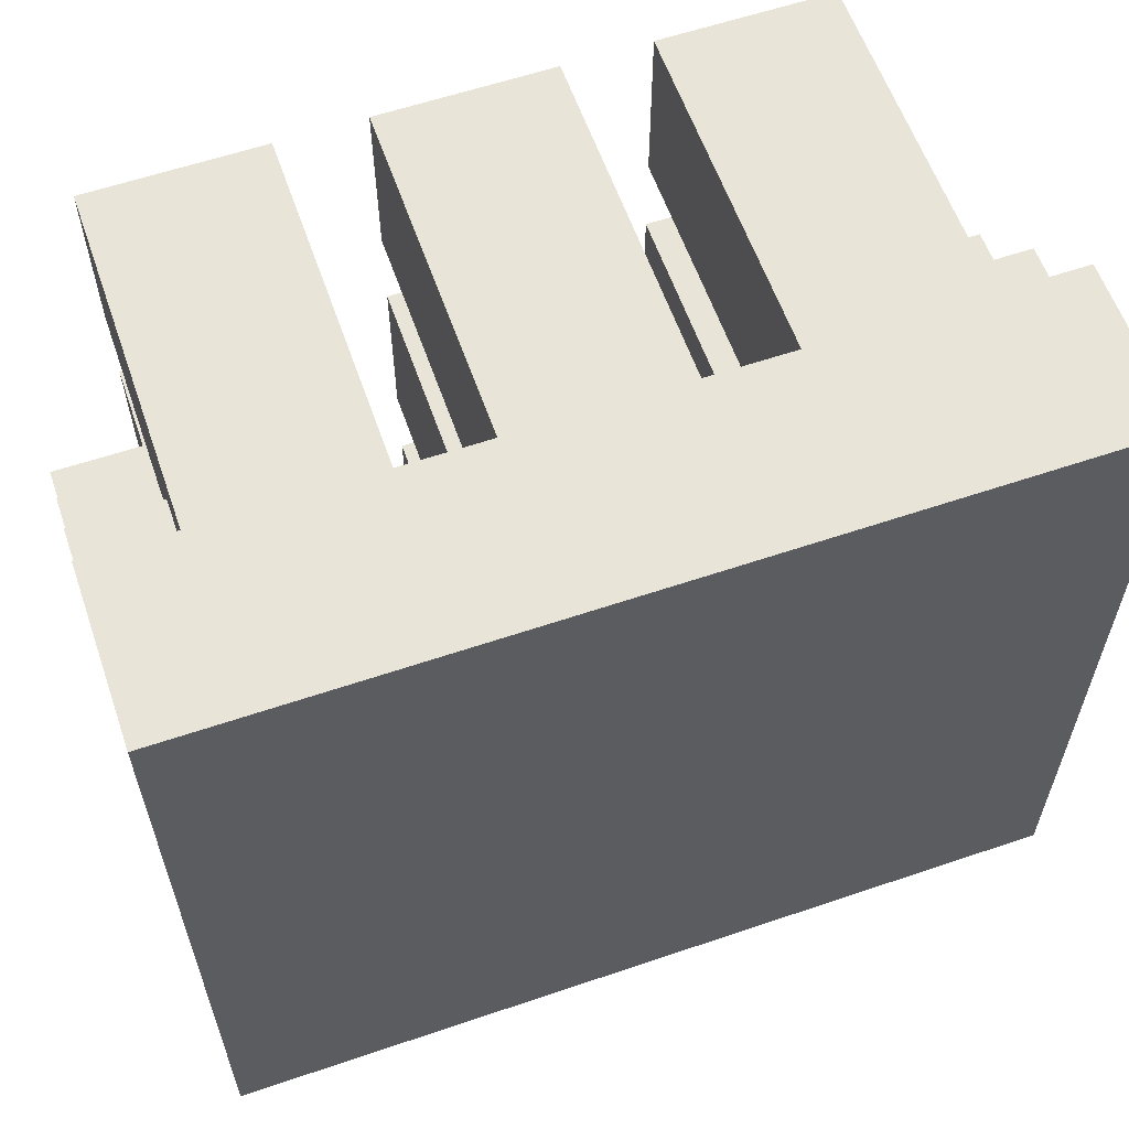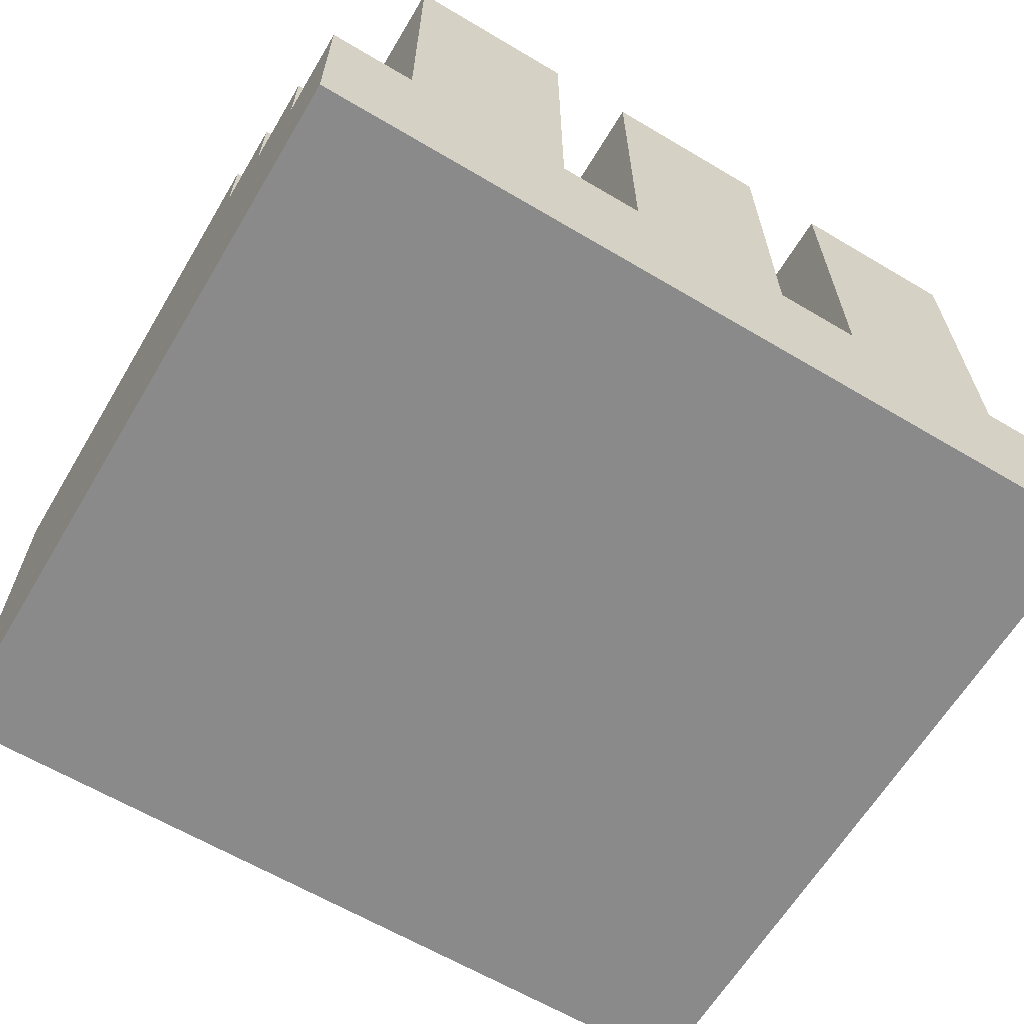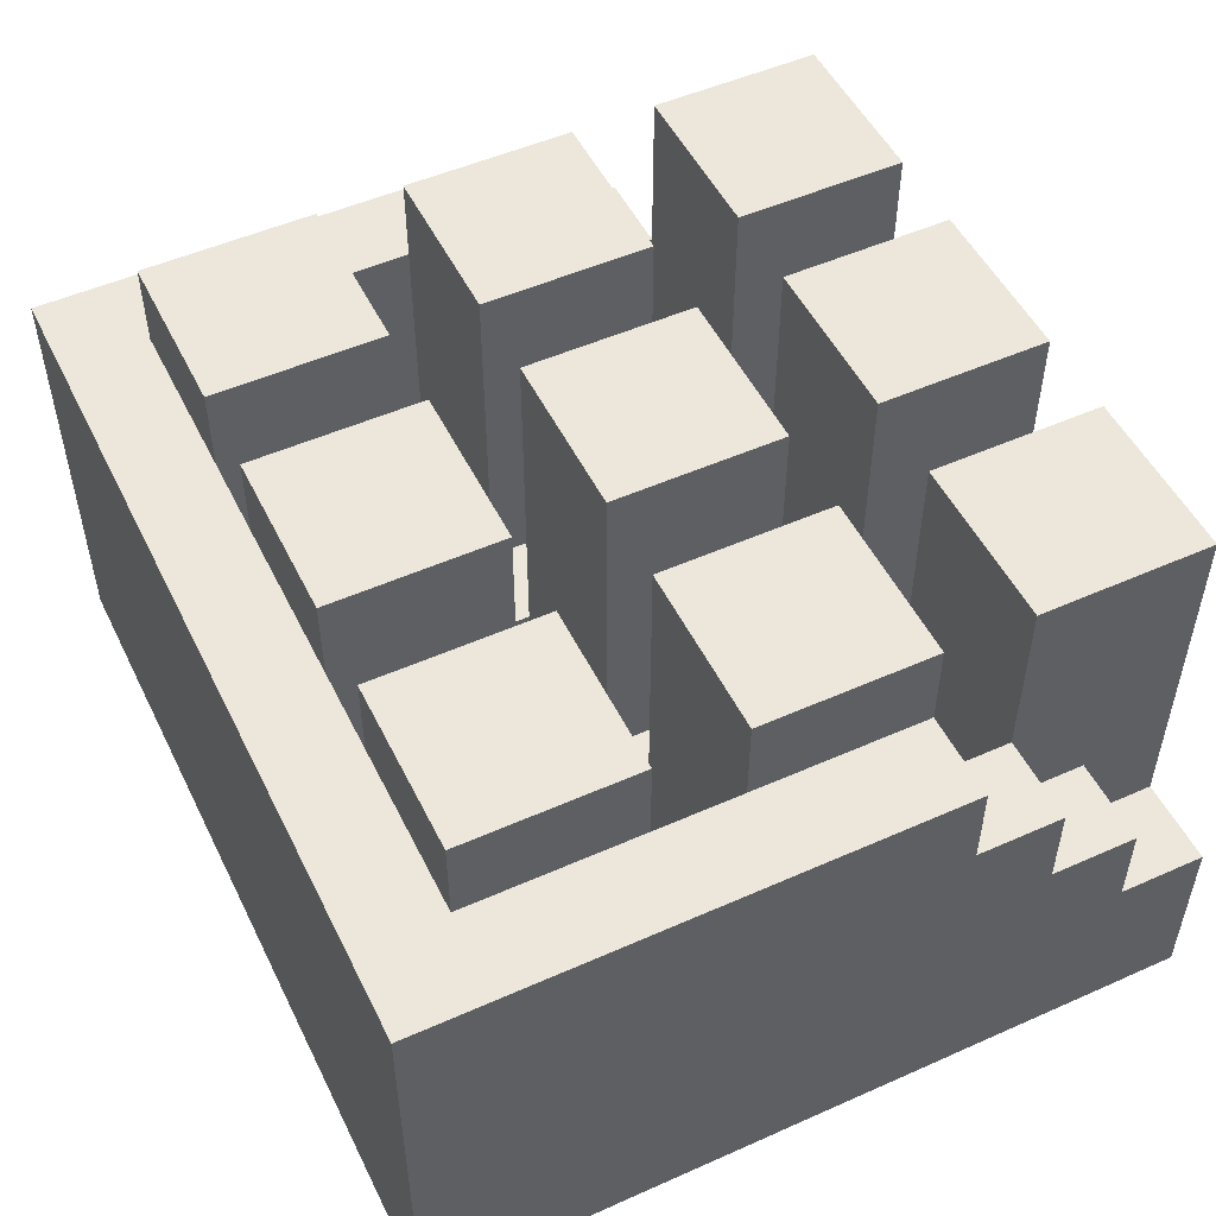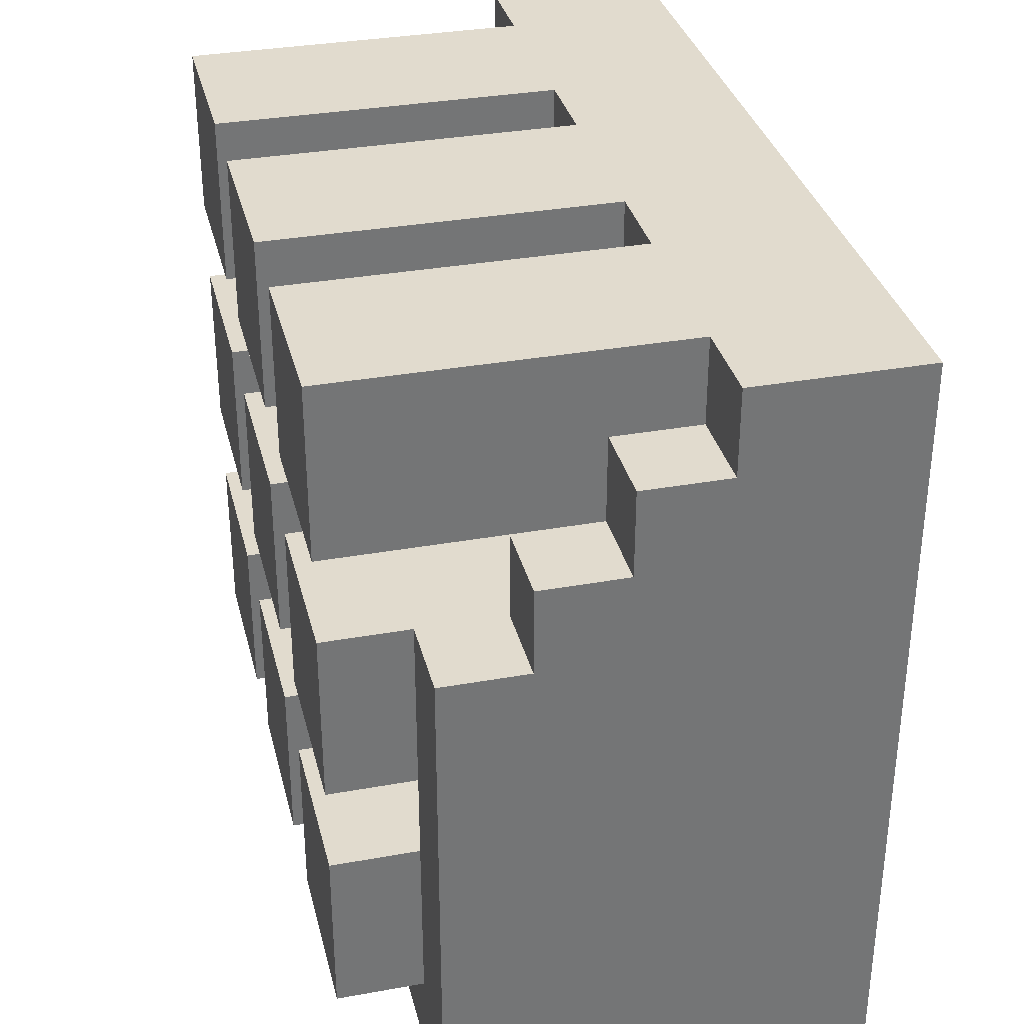
<metadata>
{"format":"obj","ext":"obj","renderer":"f3d","projection":"perspective","resolution":1024,"background":"white","views":[{"elev":59.8,"azim":-19.2,"up":"+Z"},{"elev":-63.4,"azim":-30.9,"up":"+Y"},{"elev":51.1,"azim":-115.8,"up":"+Y"},{"elev":33.9,"azim":-103.7,"up":"+Z"}]}
</metadata>
<code>
g kosmetyki3
v -5.5 0 5.5
v -5.5 0 -3.5
v -5.5 2 5.5
v -5.5 2 4.5
v -5.5 3 4.5
v -5.5 3 3.5
v -5.5 4 3.5
v -5.5 4 2.5
v -5.5 5 2.5
v -5.5 5 -3.5
v -4.5 2 5.5
v -4.5 2 4.5
v -4.5 3 4.5
v -4.5 3 3.5
v -4.5 4 5.5
v -4.5 4 3.5
v -4.5 5 5.5
v -4.5 5 3.5
v -4.5 5 2.5
v -4.5 5 0.5
v -4.5 5 -0.5
v -4.5 5 -2.5
v -4.5 6 5.5
v -4.5 6 3.5
v -4.5 6 2.5
v -4.5 6 0.5
v -4.5 6 -0.5
v -4.5 6 -2.5
v -2.5 1 3.5
v -2.5 1 2.5
v -2.5 1 0.5
v -2.5 1 -0.5
v -2.5 2 3.5
v -2.5 2 2.5
v -2.5 2 0.5
v -2.5 2 -0.5
v -1.5 2 5.5
v -1.5 2 3.5
v -1.5 2 2.5
v -1.5 2 0.5
v -1.5 2 -0.5
v -1.5 2 -2.5
v -1.5 4 5.5
v -1.5 4 3.5
v -1.5 4 2.5
v -1.5 4 0.5
v -1.5 4 -0.5
v -1.5 4 -2.5
v -1.5 5 5.5
v -1.5 5 3.5
v -1.5 5 2.5
v -1.5 5 0.5
v -1.5 5 -0.5
v -1.5 5 -2.5
v -1.5 6 5.5
v -1.5 6 3.5
v -1.5 6 2.5
v -1.5 6 0.5
v -1.5 6 -0.5
v -1.5 6 -2.5
v 0.5 1 3.5
v 0.5 1 2.5
v 0.5 1 0.5
v 0.5 1 -0.5
v 0.5 2 3.5
v 0.5 2 2.5
v 0.5 2 0.5
v 0.5 2 -0.5
v 1.5 2 5.5
v 1.5 2 3.5
v 1.5 2 2.5
v 1.5 2 0.5
v 1.5 2 -0.5
v 1.5 2 -2.5
v 1.5 4 5.5
v 1.5 4 3.5
v 1.5 4 2.5
v 1.5 4 0.5
v 1.5 4 -0.5
v 1.5 4 -2.5
v 1.5 5 5.5
v 1.5 5 3.5
v 1.5 5 2.5
v 1.5 5 0.5
v 1.5 5 -0.5
v 1.5 5 -2.5
v 1.5 6 5.5
v 1.5 6 3.5
v 1.5 6 2.5
v 1.5 6 0.5
v 1.5 6 -0.5
v 1.5 6 -2.5
v 3.5 1 3.5
v 3.5 1 2.5
v 3.5 1 0.5
v 3.5 1 -0.5
v 3.5 4 3.5
v 3.5 4 2.5
v 3.5 4 0.5
v 3.5 4 -0.5
v 3.5 5 0.5
v 3.5 5 -0.5
v -4.5 1 3.5
v -4.5 1 2.5
v -4.5 1 0.5
v -4.5 1 -0.5
v -4.5 4 3.5
v -4.5 4 2.5
v -4.5 4 0.5
v -4.5 4 -0.5
v -4.5 5 0.5
v -4.5 5 -0.5
v -2.5 2 5.5
v -2.5 2 3.5
v -2.5 2 2.5
v -2.5 2 0.5
v -2.5 2 -0.5
v -2.5 2 -2.5
v -2.5 4 5.5
v -2.5 4 3.5
v -2.5 4 2.5
v -2.5 4 0.5
v -2.5 4 -0.5
v -2.5 4 -2.5
v -2.5 5 5.5
v -2.5 5 3.5
v -2.5 5 2.5
v -2.5 5 0.5
v -2.5 5 -0.5
v -2.5 5 -2.5
v -2.5 6 5.5
v -2.5 6 3.5
v -2.5 6 2.5
v -2.5 6 0.5
v -2.5 6 -0.5
v -2.5 6 -2.5
v -1.5 1 3.5
v -1.5 1 2.5
v -1.5 1 0.5
v -1.5 1 -0.5
v -1.5 2 3.5
v -1.5 2 2.5
v -1.5 2 0.5
v -1.5 2 -0.5
v 0.5 2 5.5
v 0.5 2 3.5
v 0.5 2 2.5
v 0.5 2 0.5
v 0.5 2 -0.5
v 0.5 2 -2.5
v 0.5 4 5.5
v 0.5 4 3.5
v 0.5 4 2.5
v 0.5 4 0.5
v 0.5 4 -0.5
v 0.5 4 -2.5
v 0.5 5 5.5
v 0.5 5 3.5
v 0.5 5 2.5
v 0.5 5 0.5
v 0.5 5 -0.5
v 0.5 5 -2.5
v 0.5 6 5.5
v 0.5 6 3.5
v 0.5 6 2.5
v 0.5 6 0.5
v 0.5 6 -0.5
v 0.5 6 -2.5
v 1.5 1 3.5
v 1.5 1 2.5
v 1.5 1 0.5
v 1.5 1 -0.5
v 1.5 2 3.5
v 1.5 2 2.5
v 1.5 2 0.5
v 1.5 2 -0.5
v 3.5 2 5.5
v 3.5 2 4.5
v 3.5 3 4.5
v 3.5 3 3.5
v 3.5 4 5.5
v 3.5 4 3.5
v 3.5 5 5.5
v 3.5 5 3.5
v 3.5 5 2.5
v 3.5 5 0.5
v 3.5 5 -0.5
v 3.5 5 -2.5
v 3.5 6 5.5
v 3.5 6 3.5
v 3.5 6 2.5
v 3.5 6 0.5
v 3.5 6 -0.5
v 3.5 6 -2.5
v 4.5 0 5.5
v 4.5 0 -3.5
v 4.5 2 5.5
v 4.5 2 4.5
v 4.5 3 4.5
v 4.5 3 3.5
v 4.5 4 3.5
v 4.5 4 2.5
v 4.5 5 2.5
v 4.5 5 -3.5
v -5.5 0 5.5
v -5.5 2 5.5
v -4.5 1 5.5
v -4.5 2 5.5
v -4.5 4 5.5
v -4.5 5 5.5
v -4.5 6 5.5
v -2.5 1 5.5
v -2.5 2 5.5
v -2.5 4 5.5
v -2.5 5 5.5
v -2.5 6 5.5
v -1.5 1 5.5
v -1.5 2 5.5
v -1.5 4 5.5
v -1.5 5 5.5
v -1.5 6 5.5
v 0.5 1 5.5
v 0.5 2 5.5
v 0.5 4 5.5
v 0.5 5 5.5
v 0.5 6 5.5
v 1.5 1 5.5
v 1.5 2 5.5
v 1.5 4 5.5
v 1.5 5 5.5
v 1.5 6 5.5
v 3.5 1 5.5
v 3.5 2 5.5
v 3.5 4 5.5
v 3.5 5 5.5
v 3.5 6 5.5
v 4.5 0 5.5
v 4.5 2 5.5
v -5.5 2 4.5
v -5.5 3 4.5
v -4.5 2 4.5
v -4.5 3 4.5
v 3.5 2 4.5
v 3.5 3 4.5
v 4.5 2 4.5
v 4.5 3 4.5
v -5.5 3 3.5
v -5.5 4 3.5
v -4.5 3 3.5
v -4.5 4 3.5
v 3.5 3 3.5
v 3.5 4 3.5
v 4.5 3 3.5
v 4.5 4 3.5
v -5.5 4 2.5
v -5.5 5 2.5
v -4.5 1 2.5
v -4.5 4 2.5
v -4.5 5 2.5
v -4.5 6 2.5
v -2.5 1 2.5
v -2.5 2 2.5
v -2.5 4 2.5
v -2.5 5 2.5
v -2.5 6 2.5
v -1.5 1 2.5
v -1.5 2 2.5
v -1.5 4 2.5
v -1.5 5 2.5
v -1.5 6 2.5
v 0.5 1 2.5
v 0.5 2 2.5
v 0.5 4 2.5
v 0.5 5 2.5
v 0.5 6 2.5
v 1.5 1 2.5
v 1.5 2 2.5
v 1.5 4 2.5
v 1.5 5 2.5
v 1.5 6 2.5
v 3.5 1 2.5
v 3.5 4 2.5
v 3.5 5 2.5
v 3.5 6 2.5
v 4.5 4 2.5
v 4.5 5 2.5
v -4.5 1 -0.5
v -4.5 4 -0.5
v -4.5 5 -0.5
v -4.5 6 -0.5
v -2.5 1 -0.5
v -2.5 2 -0.5
v -2.5 4 -0.5
v -2.5 5 -0.5
v -2.5 6 -0.5
v -1.5 1 -0.5
v -1.5 2 -0.5
v -1.5 4 -0.5
v -1.5 5 -0.5
v -1.5 6 -0.5
v 0.5 1 -0.5
v 0.5 2 -0.5
v 0.5 4 -0.5
v 0.5 5 -0.5
v 0.5 6 -0.5
v 1.5 1 -0.5
v 1.5 2 -0.5
v 1.5 4 -0.5
v 1.5 5 -0.5
v 1.5 6 -0.5
v 3.5 1 -0.5
v 3.5 4 -0.5
v 3.5 5 -0.5
v 3.5 6 -0.5
v -2.5 2 -2.5
v -2.5 4 -2.5
v -2.5 5 -2.5
v -1.5 2 -2.5
v -1.5 4 -2.5
v -1.5 5 -2.5
v 0.5 2 -2.5
v 0.5 4 -2.5
v 0.5 5 -2.5
v 1.5 2 -2.5
v 1.5 4 -2.5
v 1.5 5 -2.5
v -4.5 1 3.5
v -4.5 4 3.5
v -4.5 5 3.5
v -4.5 6 3.5
v -2.5 1 3.5
v -2.5 2 3.5
v -2.5 4 3.5
v -2.5 5 3.5
v -2.5 6 3.5
v -1.5 1 3.5
v -1.5 2 3.5
v -1.5 4 3.5
v -1.5 5 3.5
v -1.5 6 3.5
v 0.5 1 3.5
v 0.5 2 3.5
v 0.5 4 3.5
v 0.5 5 3.5
v 0.5 6 3.5
v 1.5 1 3.5
v 1.5 2 3.5
v 1.5 4 3.5
v 1.5 5 3.5
v 1.5 6 3.5
v 3.5 1 3.5
v 3.5 4 3.5
v 3.5 5 3.5
v 3.5 6 3.5
v -4.5 1 0.5
v -4.5 4 0.5
v -4.5 5 0.5
v -4.5 6 0.5
v -2.5 1 0.5
v -2.5 2 0.5
v -2.5 4 0.5
v -2.5 5 0.5
v -2.5 6 0.5
v -1.5 1 0.5
v -1.5 2 0.5
v -1.5 4 0.5
v -1.5 5 0.5
v -1.5 6 0.5
v 0.5 1 0.5
v 0.5 2 0.5
v 0.5 4 0.5
v 0.5 5 0.5
v 0.5 6 0.5
v 1.5 1 0.5
v 1.5 2 0.5
v 1.5 4 0.5
v 1.5 5 0.5
v 1.5 6 0.5
v 3.5 1 0.5
v 3.5 4 0.5
v 3.5 5 0.5
v 3.5 6 0.5
v -4.5 5 -2.5
v -4.5 6 -2.5
v -2.5 5 -2.5
v -2.5 6 -2.5
v -1.5 5 -2.5
v -1.5 6 -2.5
v 0.5 5 -2.5
v 0.5 6 -2.5
v 1.5 5 -2.5
v 1.5 6 -2.5
v 3.5 5 -2.5
v 3.5 6 -2.5
v -5.5 0 -3.5
v -5.5 5 -3.5
v 4.5 0 -3.5
v 4.5 5 -3.5
v -5.5 0 5.5
v 4.5 0 5.5
v -5.5 0 -3.5
v 4.5 0 -3.5
v -4.5 1 3.5
v -2.5 1 3.5
v -1.5 1 3.5
v 0.5 1 3.5
v 1.5 1 3.5
v 3.5 1 3.5
v -4.5 1 2.5
v -2.5 1 2.5
v -1.5 1 2.5
v 0.5 1 2.5
v 1.5 1 2.5
v 3.5 1 2.5
v -4.5 1 0.5
v -2.5 1 0.5
v -1.5 1 0.5
v 0.5 1 0.5
v 1.5 1 0.5
v 3.5 1 0.5
v -4.5 1 -0.5
v -2.5 1 -0.5
v -1.5 1 -0.5
v 0.5 1 -0.5
v 1.5 1 -0.5
v 3.5 1 -0.5
v -5.5 2 5.5
v -4.5 2 5.5
v -2.5 2 5.5
v -1.5 2 5.5
v 0.5 2 5.5
v 1.5 2 5.5
v 3.5 2 5.5
v 4.5 2 5.5
v -5.5 2 4.5
v -4.5 2 4.5
v 3.5 2 4.5
v 4.5 2 4.5
v -2.5 2 3.5
v -1.5 2 3.5
v 0.5 2 3.5
v 1.5 2 3.5
v -2.5 2 2.5
v -1.5 2 2.5
v 0.5 2 2.5
v 1.5 2 2.5
v -2.5 2 0.5
v -1.5 2 0.5
v 0.5 2 0.5
v 1.5 2 0.5
v -2.5 2 -0.5
v -1.5 2 -0.5
v 0.5 2 -0.5
v 1.5 2 -0.5
v -2.5 2 -2.5
v -1.5 2 -2.5
v 0.5 2 -2.5
v 1.5 2 -2.5
v -5.5 3 4.5
v -4.5 3 4.5
v 3.5 3 4.5
v 4.5 3 4.5
v -5.5 3 3.5
v -4.5 3 3.5
v 3.5 3 3.5
v 4.5 3 3.5
v -5.5 4 3.5
v -4.5 4 3.5
v 3.5 4 3.5
v 4.5 4 3.5
v -5.5 4 2.5
v -4.5 4 2.5
v 3.5 4 2.5
v 4.5 4 2.5
v -5.5 5 2.5
v -4.5 5 2.5
v 3.5 5 2.5
v 4.5 5 2.5
v -4.5 5 0.5
v 3.5 5 0.5
v -4.5 5 -0.5
v 3.5 5 -0.5
v -4.5 5 -2.5
v -2.5 5 -2.5
v -1.5 5 -2.5
v 0.5 5 -2.5
v 1.5 5 -2.5
v 3.5 5 -2.5
v -5.5 5 -3.5
v 4.5 5 -3.5
v -4.5 6 5.5
v -2.5 6 5.5
v -1.5 6 5.5
v 0.5 6 5.5
v 1.5 6 5.5
v 3.5 6 5.5
v -4.5 6 3.5
v -2.5 6 3.5
v -1.5 6 3.5
v 0.5 6 3.5
v 1.5 6 3.5
v 3.5 6 3.5
v -4.5 6 2.5
v -2.5 6 2.5
v -1.5 6 2.5
v 0.5 6 2.5
v 1.5 6 2.5
v 3.5 6 2.5
v -4.5 6 0.5
v -2.5 6 0.5
v -1.5 6 0.5
v 0.5 6 0.5
v 1.5 6 0.5
v 3.5 6 0.5
v -4.5 6 -0.5
v -2.5 6 -0.5
v -1.5 6 -0.5
v 0.5 6 -0.5
v 1.5 6 -0.5
v 3.5 6 -0.5
v -4.5 6 -2.5
v -2.5 6 -2.5
v -1.5 6 -2.5
v 0.5 6 -2.5
v 1.5 6 -2.5
v 3.5 6 -2.5
f 3 2 1
f 4 2 3
f 5 2 4
f 6 2 5
f 7 2 6
f 8 2 7
f 9 2 8
f 10 2 9
f 13 12 11
f 15 13 11
f 15 14 13
f 16 14 15
f 17 16 15
f 18 16 17
f 23 18 17
f 24 18 23
f 25 20 19
f 26 20 25
f 27 22 21
f 28 22 27
f 33 30 29
f 34 30 33
f 35 32 31
f 36 32 35
f 43 38 37
f 44 38 43
f 45 40 39
f 46 40 45
f 47 42 41
f 48 42 47
f 49 44 43
f 50 44 49
f 51 46 45
f 52 46 51
f 53 48 47
f 54 48 53
f 55 50 49
f 56 50 55
f 57 52 51
f 58 52 57
f 59 54 53
f 60 54 59
f 65 62 61
f 66 62 65
f 67 64 63
f 68 64 67
f 75 70 69
f 76 70 75
f 77 72 71
f 78 72 77
f 79 74 73
f 80 74 79
f 81 76 75
f 82 76 81
f 83 78 77
f 84 78 83
f 85 80 79
f 86 80 85
f 87 82 81
f 88 82 87
f 89 84 83
f 90 84 89
f 91 86 85
f 92 86 91
f 97 94 93
f 98 94 97
f 99 96 95
f 100 96 99
f 101 100 99
f 102 100 101
f 103 104 107
f 107 104 108
f 105 106 109
f 109 106 110
f 109 110 111
f 111 110 112
f 113 114 119
f 119 114 120
f 115 116 121
f 121 116 122
f 117 118 123
f 123 118 124
f 119 120 125
f 125 120 126
f 121 122 127
f 127 122 128
f 123 124 129
f 129 124 130
f 125 126 131
f 131 126 132
f 127 128 133
f 133 128 134
f 129 130 135
f 135 130 136
f 137 138 141
f 141 138 142
f 139 140 143
f 143 140 144
f 145 146 151
f 151 146 152
f 147 148 153
f 153 148 154
f 149 150 155
f 155 150 156
f 151 152 157
f 157 152 158
f 153 154 159
f 159 154 160
f 155 156 161
f 161 156 162
f 157 158 163
f 163 158 164
f 159 160 165
f 165 160 166
f 161 162 167
f 167 162 168
f 169 170 173
f 173 170 174
f 171 172 175
f 175 172 176
f 177 178 179
f 177 179 181
f 179 180 181
f 181 180 182
f 181 182 183
f 183 182 184
f 183 184 189
f 189 184 190
f 185 186 191
f 191 186 192
f 187 188 193
f 193 188 194
f 195 196 197
f 197 196 198
f 198 196 199
f 199 196 200
f 200 196 201
f 201 196 202
f 202 196 203
f 203 196 204
f 207 206 205
f 208 206 207
f 212 207 205
f 212 208 207
f 212 209 208
f 213 209 212
f 214 210 209
f 214 209 213
f 215 211 210
f 215 210 214
f 216 211 215
f 217 213 212
f 217 212 205
f 218 213 217
f 222 217 205
f 222 218 217
f 222 219 218
f 223 219 222
f 224 220 219
f 224 219 223
f 225 221 220
f 225 220 224
f 226 221 225
f 227 223 222
f 227 222 205
f 228 223 227
f 232 227 205
f 232 228 227
f 232 229 228
f 233 229 232
f 234 230 229
f 234 229 233
f 235 231 230
f 235 230 234
f 236 231 235
f 237 233 232
f 237 232 205
f 238 233 237
f 241 240 239
f 242 240 241
f 245 244 243
f 246 244 245
f 249 248 247
f 250 248 249
f 253 252 251
f 254 252 253
f 258 256 255
f 259 256 258
f 261 258 257
f 262 258 261
f 263 259 258
f 263 258 262
f 264 260 259
f 264 259 263
f 265 260 264
f 271 267 266
f 271 268 267
f 272 268 271
f 273 269 268
f 273 268 272
f 274 270 269
f 274 269 273
f 275 270 274
f 281 277 276
f 281 278 277
f 282 279 278
f 282 278 281
f 283 280 279
f 283 279 282
f 284 280 283
f 285 283 282
f 286 283 285
f 291 288 287
f 292 288 291
f 293 289 288
f 293 288 292
f 294 290 289
f 294 289 293
f 295 290 294
f 301 297 296
f 301 298 297
f 302 298 301
f 303 299 298
f 303 298 302
f 304 300 299
f 304 299 303
f 305 300 304
f 311 307 306
f 311 308 307
f 312 309 308
f 312 308 311
f 313 310 309
f 313 309 312
f 314 310 313
f 318 316 315
f 318 317 316
f 319 317 318
f 320 317 319
f 324 322 321
f 324 323 322
f 325 323 324
f 326 323 325
f 327 328 331
f 331 328 332
f 328 329 333
f 332 328 333
f 329 330 334
f 333 329 334
f 334 330 335
f 336 337 341
f 337 338 341
f 341 338 342
f 338 339 343
f 342 338 343
f 339 340 344
f 343 339 344
f 344 340 345
f 346 347 351
f 347 348 351
f 348 349 352
f 351 348 352
f 349 350 353
f 352 349 353
f 353 350 354
f 355 356 359
f 359 356 360
f 356 357 361
f 360 356 361
f 357 358 362
f 361 357 362
f 362 358 363
f 364 365 369
f 365 366 369
f 369 366 370
f 366 367 371
f 370 366 371
f 367 368 372
f 371 367 372
f 372 368 373
f 374 375 379
f 375 376 379
f 376 377 380
f 379 376 380
f 377 378 381
f 380 377 381
f 381 378 382
f 383 384 385
f 385 384 386
f 387 388 389
f 389 388 390
f 391 392 393
f 393 392 394
f 395 396 397
f 397 396 398
f 401 400 399
f 402 400 401
f 403 404 409
f 409 404 410
f 405 406 411
f 411 406 412
f 407 408 413
f 413 408 414
f 415 416 421
f 421 416 422
f 417 418 423
f 423 418 424
f 419 420 425
f 425 420 426
f 427 428 435
f 435 428 436
f 433 434 437
f 437 434 438
f 429 430 439
f 439 430 440
f 431 432 441
f 441 432 442
f 439 440 443
f 443 440 444
f 441 442 445
f 445 442 446
f 443 444 447
f 447 444 448
f 445 446 449
f 449 446 450
f 447 448 451
f 451 448 452
f 449 450 453
f 453 450 454
f 451 452 455
f 455 452 456
f 453 454 457
f 457 454 458
f 459 460 463
f 463 460 464
f 461 462 465
f 465 462 466
f 467 468 471
f 471 468 472
f 469 470 473
f 473 470 474
f 475 476 479
f 477 478 480
f 475 479 481
f 480 478 482
f 475 481 483
f 482 478 488
f 486 487 489
f 487 488 489
f 475 483 489
f 483 484 489
f 485 486 489
f 484 485 489
f 488 478 490
f 489 488 490
f 491 492 497
f 497 492 498
f 493 494 499
f 499 494 500
f 495 496 501
f 501 496 502
f 503 504 509
f 509 504 510
f 505 506 511
f 511 506 512
f 507 508 513
f 513 508 514
f 515 516 521
f 521 516 522
f 517 518 523
f 523 518 524
f 519 520 525
f 525 520 526

</code>
